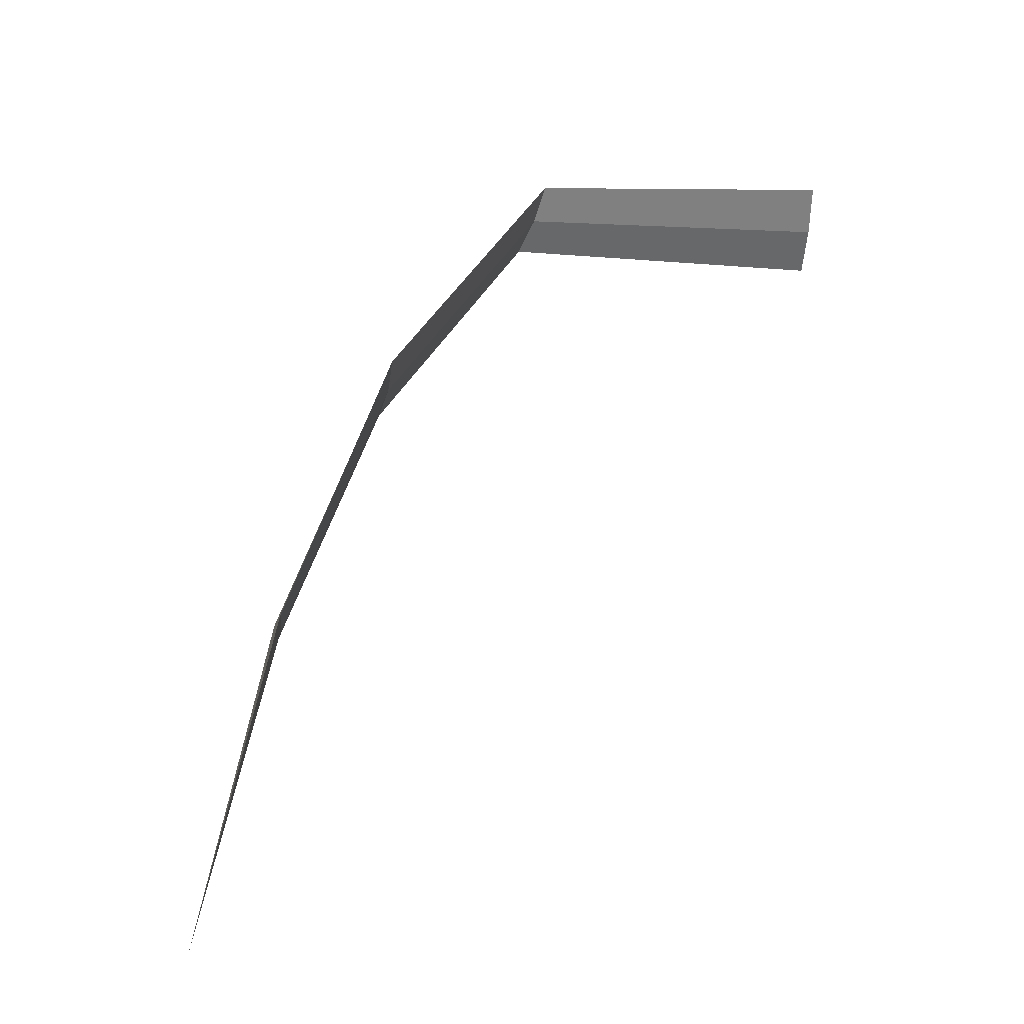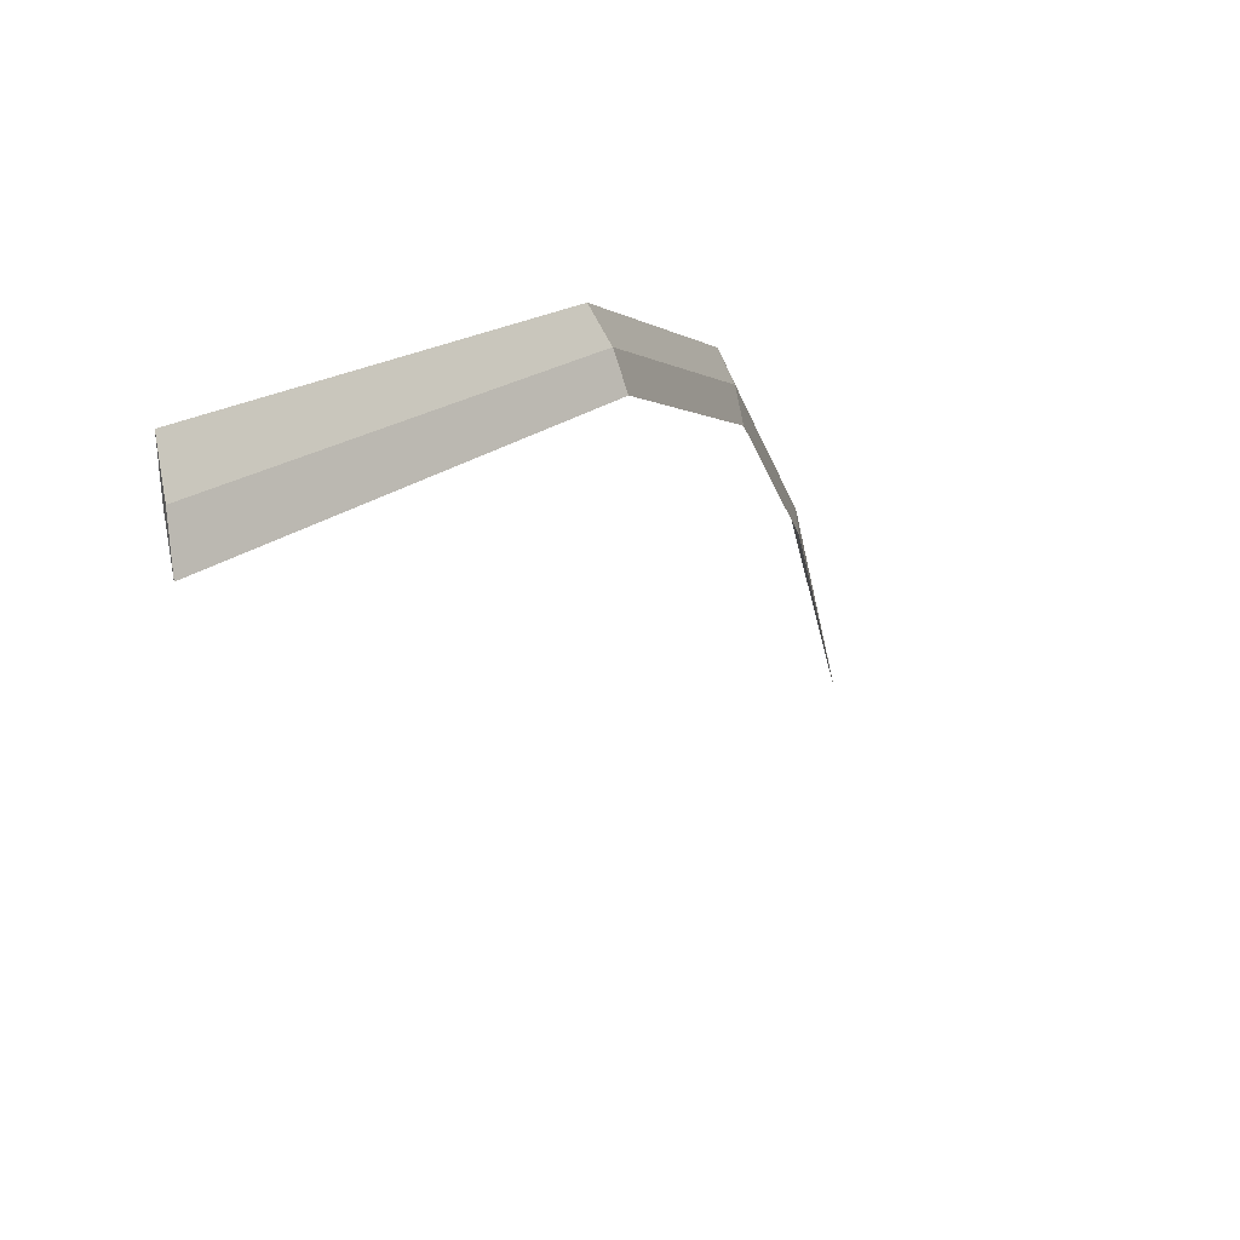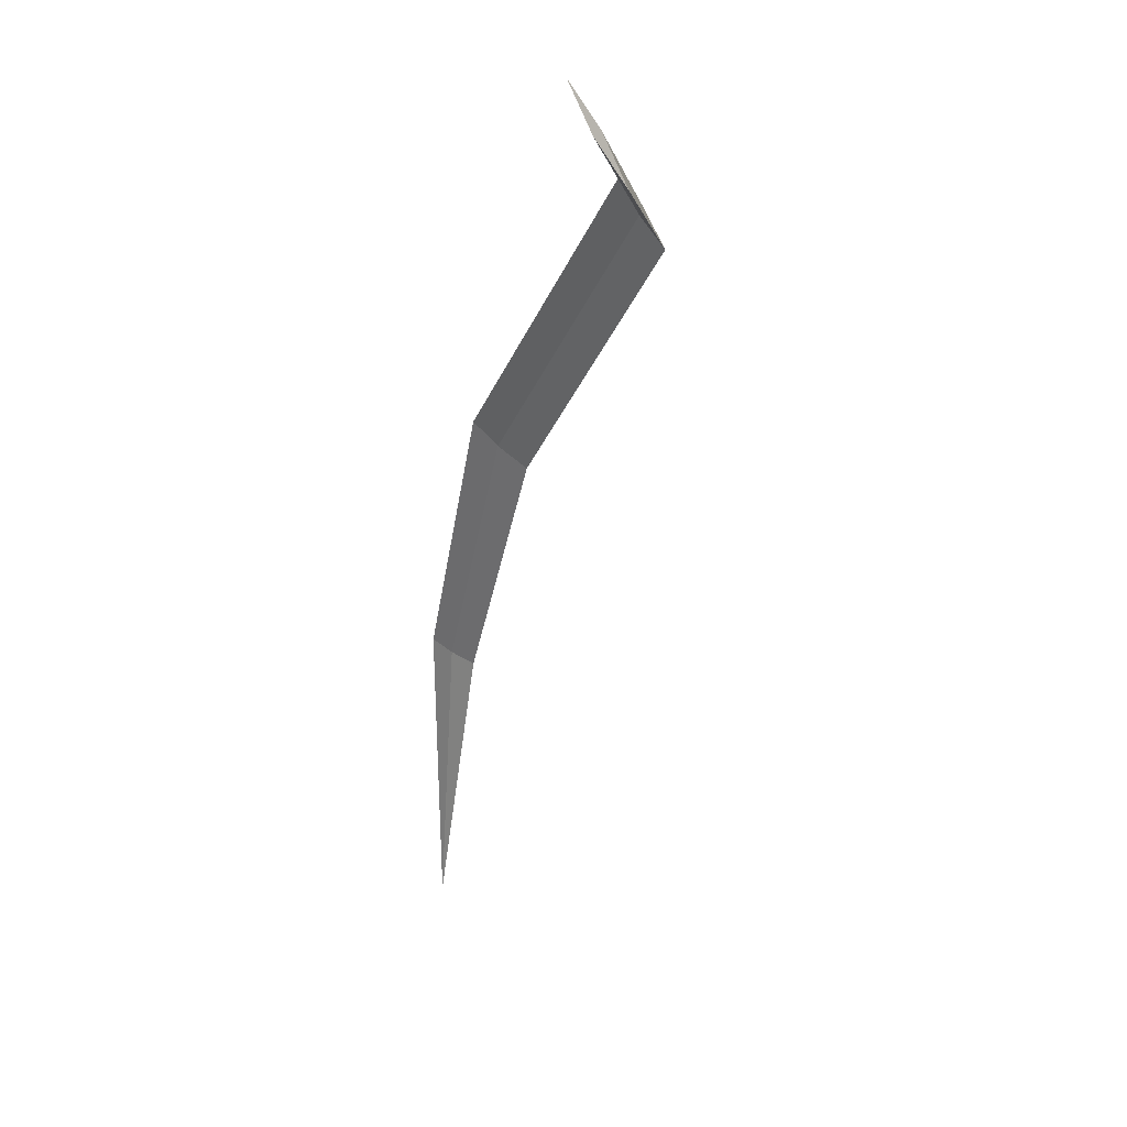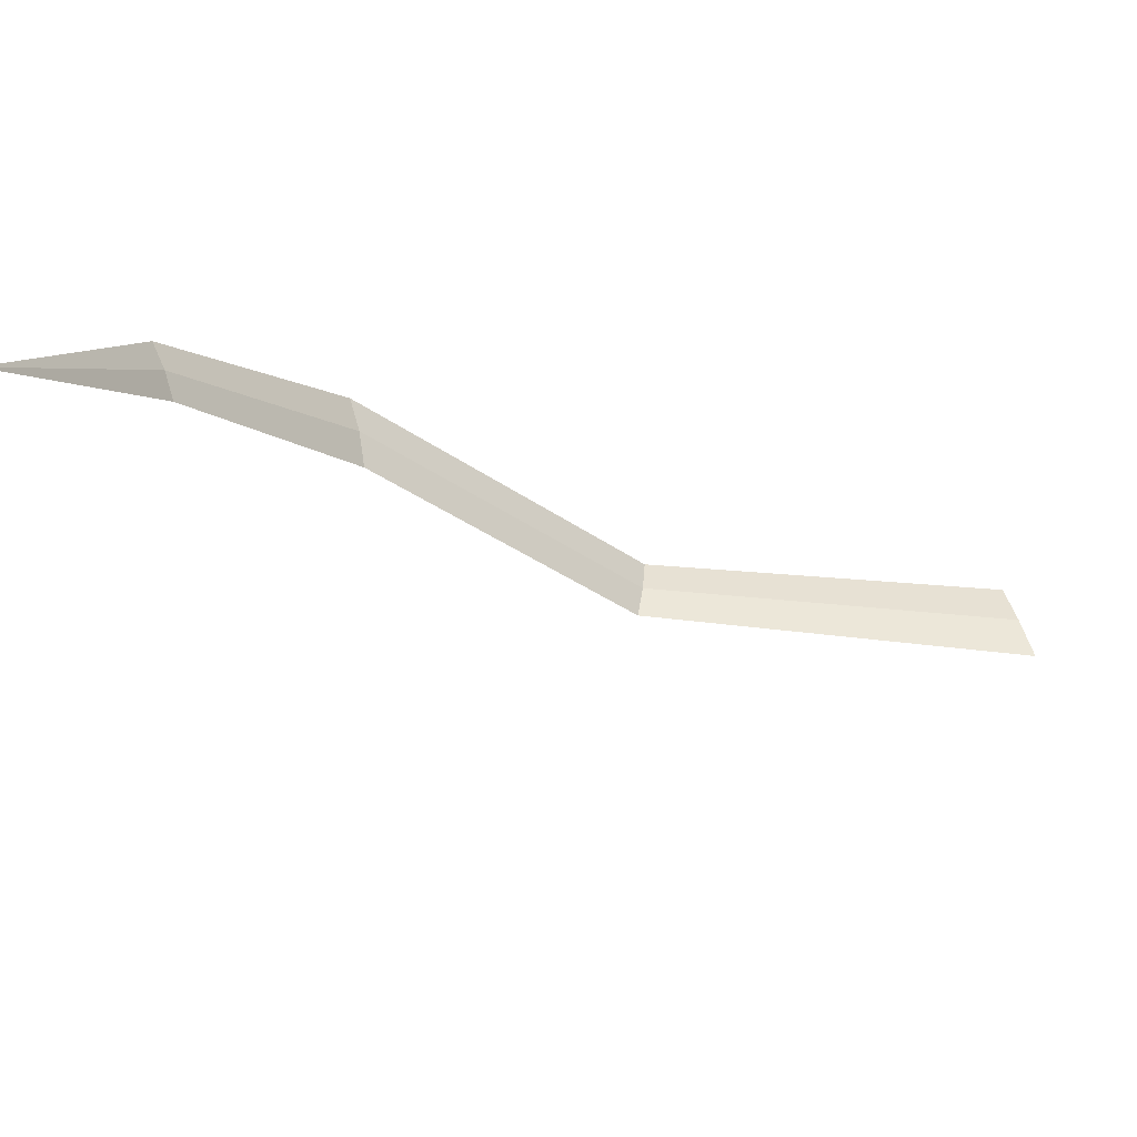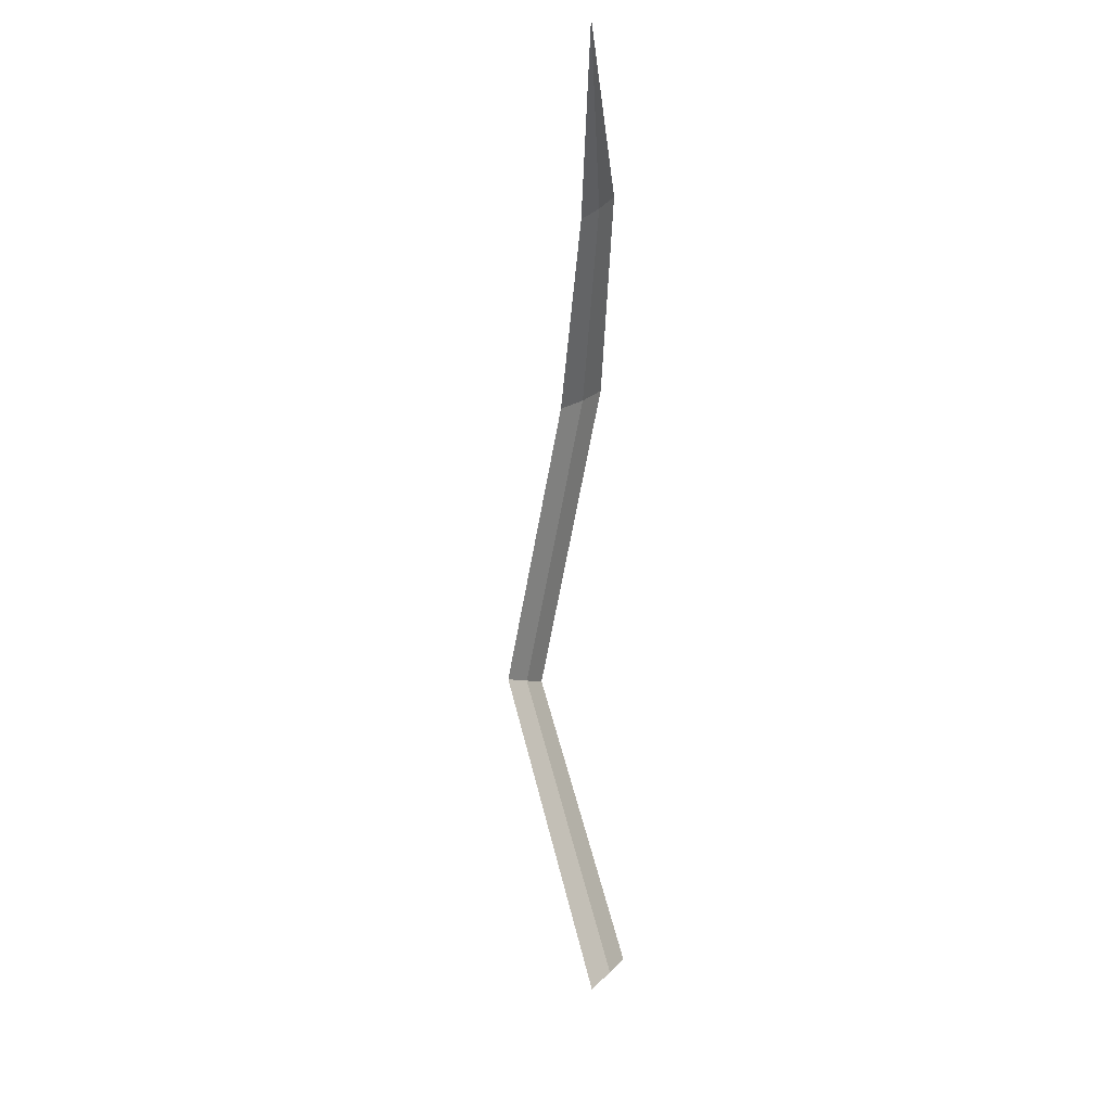
<metadata>
{"format":"obj","ext":"obj","renderer":"f3d","projection":"perspective","resolution":1024,"background":"white","views":[{"elev":-0.8,"azim":-141.7,"up":"+Z"},{"elev":32.3,"azim":32.2,"up":"+Z"},{"elev":1.8,"azim":-9.3,"up":"+Z"},{"elev":-78.3,"azim":-111.4,"up":"+Z"},{"elev":-12.2,"azim":-177.6,"up":"+Y"}]}
</metadata>
<code>
o Cube
v 0.1397 -0.1585 -0.2442
v 0.4725 1.842 0.03224
v 0.05569 -0.07094 -0.02029
v 0.5613 1.822 -0.1321
v 0.02777 -0.05367 -0.04087
v 0.5905 1.831 -0.1145
v -0.05628 0.03387 0.1831
v 0.6738 1.809 -0.2822
v 0.0512 3.535 -0.9959
v 0.1612 3.436 -1.118
v 0.1882 3.455 -1.105
v 0.2933 3.353 -1.229
v -0.05472 4.376 -2.129
v 0.03212 4.278 -2.192
v 0.05708 4.298 -2.182
v 0.1356 4.194 -2.248
v 0.04375 4.816 -3.516
f 7 5 4 2
f 3 7 2 6
f 4 8 12 10
f 1 3 6 8
f 1 5 7 3
f 5 1 8 4
f 11 9 13 15
f 2 4 10 9
f 8 6 11 12
f 6 2 9 11
f 12 11 15 16
f 9 10 14 13
f 10 12 16 14
f 13 14 17
f 14 16 17
f 15 13 17
f 16 15 17

</code>
